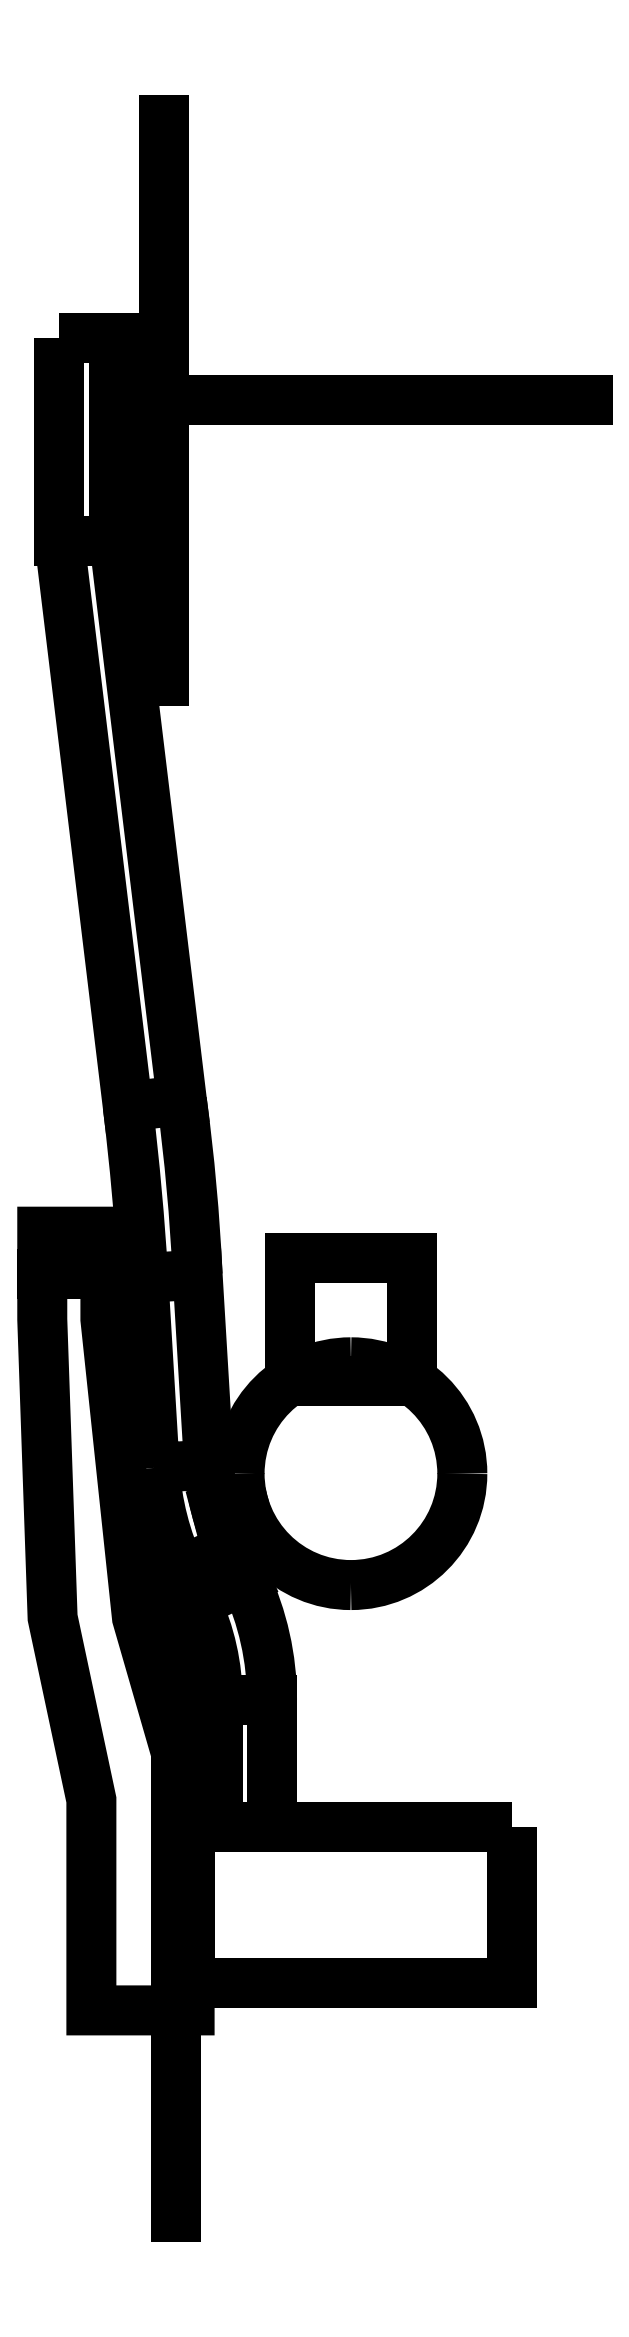
<metadata>
{"format":"dxf","ext":"dxf","renderer":"ezdxf+matplotlib","layout":"modelspace","background":"white","min_lineweight":24,"dpi":150}
</metadata>
<code>
0
SECTION
2
ENTITIES
0
POLYLINE
8
s001-#def-active-grp
10
0
20
0
30
0
70
    0
0
VERTEX
8
s001-#def-active-grp
10
-51.2
20
-34.07
30
0
0
VERTEX
8
s001-#def-active-grp
10
-48.8
20
-34.07
30
0
0
VERTEX
8
s001-#def-active-grp
10
-46.09
20
-32.8
30
0
0
SEQEND
8
s001-#def-active-grp
0
POLYLINE
8
s001-#def-active-grp
10
0
20
0
30
0
70
    0
0
VERTEX
8
s001-#def-active-grp
10
-22.5
20
-100.8
30
0
0
VERTEX
8
s001-#def-active-grp
10
-22.5
20
-64.51
30
0
0
VERTEX
8
s001-#def-active-grp
10
-38
20
-64.51
30
0
0
VERTEX
8
s001-#def-active-grp
10
-38
20
-100.8
30
0
0
SEQEND
8
s001-#def-active-grp
0
POLYLINE
8
s001-#def-active-grp
10
0
20
0
30
0
70
    0
0
VERTEX
8
s001-#def-active-grp
10
46
20
-100.8
30
0
0
VERTEX
8
s001-#def-active-grp
10
-46
20
-100.8
30
0
0
VERTEX
8
s001-#def-active-grp
10
-46
20
-145.2
30
0
0
VERTEX
8
s001-#def-active-grp
10
46
20
-145.2
30
0
0
VERTEX
8
s001-#def-active-grp
10
46
20
-100.8
30
0
0
SEQEND
8
s001-#def-active-grp
0
POLYLINE
8
s001-#def-active-grp
10
0
20
0
30
0
70
    0
0
VERTEX
8
s001-#def-active-grp
10
17.5
20
26.49
30
0
0
VERTEX
8
s001-#def-active-grp
10
17.5
20
61.49
30
0
0
VERTEX
8
s001-#def-active-grp
10
-17.5
20
61.49
30
0
0
VERTEX
8
s001-#def-active-grp
10
-17.5
20
26.49
30
0
0
VERTEX
8
s001-#def-active-grp
10
17.5
20
26.49
30
0
0
SEQEND
8
s001-#def-active-grp
0
POLYLINE
8
s001-#def-active-grp
10
0
20
0
30
0
70
    0
0
VERTEX
8
s001-#def-active-grp
10
-83.11
20
323.9
30
0
0
VERTEX
8
s001-#def-active-grp
10
-83.11
20
266
30
0
0
VERTEX
8
s001-#def-active-grp
10
-67.5
20
266
30
0
0
VERTEX
8
s001-#def-active-grp
10
-67.5
20
323.9
30
0
0
VERTEX
8
s001-#def-active-grp
10
-83.11
20
323.9
30
0
0
SEQEND
8
s001-#def-active-grp
0
POLYLINE
8
s001-#def-active-grp
10
0
20
0
30
0
70
    0
0
VERTEX
8
s001-#def-active-grp
10
-46
20
-100.8
30
0
0
VERTEX
8
s001-#def-active-grp
10
-46
20
-93.01
30
0
0
VERTEX
8
s001-#def-active-grp
10
-61
20
-41.04
30
0
0
VERTEX
8
s001-#def-active-grp
10
-70
20
43.99
30
0
0
VERTEX
8
s001-#def-active-grp
10
-70
20
68.99
30
0
0
VERTEX
8
s001-#def-active-grp
10
-88
20
68.99
30
0
0
VERTEX
8
s001-#def-active-grp
10
-88
20
43.99
30
0
0
VERTEX
8
s001-#def-active-grp
10
-85.05
20
-41.04
30
0
0
VERTEX
8
s001-#def-active-grp
10
-74
20
-93.01
30
0
0
VERTEX
8
s001-#def-active-grp
10
-74
20
-153
30
0
0
VERTEX
8
s001-#def-active-grp
10
-46
20
-153
30
0
0
VERTEX
8
s001-#def-active-grp
10
-46
20
-145.2
30
0
0
SEQEND
8
s001-#def-active-grp
0
POLYLINE
8
s001-#def-active-grp
10
0
20
0
30
0
70
    0
0
VERTEX
8
s001-#def-active-grp
10
-44.18
20
-36.84
30
0
0
VERTEX
8
s001-#def-active-grp
10
-48.44
20
-27.8
30
0
0
VERTEX
8
s001-#def-active-grp
10
-34.41
20
-21.2
30
0
0
VERTEX
8
s001-#def-active-grp
10
-30.15
20
-30.25
30
0
0
VERTEX
8
s001-#def-active-grp
10
-44.18
20
-36.84
30
0
0
SEQEND
8
s001-#def-active-grp
0
POLYLINE
8
s001-#def-active-grp
10
0
20
0
30
0
70
    0
0
VERTEX
8
s001-#def-active-grp
10
-55.95
20
1.652
30
0
0
VERTEX
8
s001-#def-active-grp
10
-59.19
20
55.78
30
0
0
VERTEX
8
s001-#def-active-grp
10
-43.72
20
56.71
30
0
0
VERTEX
8
s001-#def-active-grp
10
-40.48
20
2.579
30
0
0
VERTEX
8
s001-#def-active-grp
10
-55.95
20
1.652
30
0
0
SEQEND
8
s001-#def-active-grp
0
POLYLINE
8
s001-#def-active-grp
10
0
20
0
30
0
70
    0
0
VERTEX
8
s001-#def-active-grp
10
-83.11
20
266
30
0
0
VERTEX
8
s001-#def-active-grp
10
-63.6
20
104.6
30
0
0
VERTEX
8
s001-#def-active-grp
10
-48.22
20
106.5
30
0
0
VERTEX
8
s001-#def-active-grp
10
-67.5
20
266
30
0
0
SEQEND
8
s001-#def-active-grp
0
LINE
8
s001-#def-active-grp
10
-88
20
56.99
11
-70
21
56.99
0
LINE
8
s001-#def-active-grp
10
-67.5
20
306
11
67.5
21
306
0
LINE
8
s001-#def-active-grp
10
-50
20
-34.07
11
-50
21
-211.9
0
LINE
8
s001-#def-active-grp
10
-38.42
20
-10.18
11
-30.69
21
-8.13
0
LINE
8
s001-#def-active-grp
10
-53.25
20
386
11
-53.25
21
226
0
ARC
8
s001-#def-active-grp
10
7.105e-15
20
-3.553e-15
40
31.75
50
6.411e-15
51
90
0
ARC
8
s001-#def-active-grp
10
-1.609e-15
20
-3.553e-15
40
31.75
50
90
51
180
0
ARC
8
s001-#def-active-grp
10
-3.553e-15
20
-3.553e-15
40
31.75
50
180
51
-90
0
ARC
8
s001-#def-active-grp
10
-9.385e-15
20
-7.105e-15
40
31.75
50
-90
51
-1.282e-14
0
ARC
8
s001-#def-active-grp
10
-103
20
-64.51
40
80.5
50
0
51
25.19
0
ARC
8
s001-#def-active-grp
10
-103
20
-64.51
40
65
50
0
51
25.19
0
ARC
8
s001-#def-active-grp
10
24.41
20
6.466
40
65
50
-176.6
51
-154.8
0
ARC
8
s001-#def-active-grp
10
24.41
20
6.466
40
80.5
50
-176.6
51
-154.8
0
ARC
8
s001-#def-active-grp
10
-629
20
28.94
40
585.9
50
2.716
51
7.607
0
ARC
8
s001-#def-active-grp
10
-869
20
7.269
40
811.2
50
3.428
51
6.894
0
DIMENSION
8
dimensions
10
0.9166
20
-172.2
30
0
11
0.9166
21
-172.2
31
0
70
   33
1
92
71
    5
3
STANDARD
53
0
210
0
220
0
230
1
42
92
13
46
23
-145.2
33
0
14
-46
24
-145.2
34
0
0
DIMENSION
8
dimensions
10
30.27
20
-9.589
30
0
11
80.21
21
-25.41
31
0
70
   35
1
⌀63.5
71
    5
3
STANDARD
53
0
210
0
220
0
230
1
42
63.5
15
-30.27
25
9.589
35
0
40
0
0
DIMENSION
8
dimensions
10
84.98
20
-123.4
30
0
11
84.98
21
-123.4
31
0
70
   33
1
44.45
71
    5
3
STANDARD
53
0
210
0
220
0
230
1
42
44.45
13
46
23
-100.8
33
0
14
46
24
-145.2
34
0
0
DIMENSION
8
dimensions
10
-110.7
20
107.6
30
0
11
-110.7
21
107.6
31
0
70
   33
1
18
71
    5
3
STANDARD
53
0
210
0
220
0
230
1
42
18
13
-88
23
68.99
33
0
14
-70
24
68.99
34
0
0
DIMENSION
8
dimensions
10
-141.5
20
98.56
30
0
11
-141.5
21
98.56
31
0
70
   33
1
25
71
    5
3
STANDARD
53
0
210
0
220
0
230
1
42
25
13
-88
23
68.99
33
0
14
-88
24
43.99
34
0
0
DIMENSION
8
dimensions
10
-108
20
86.34
30
0
11
-108
21
86.34
31
0
70
   33
1
12
71
    5
3
STANDARD
53
0
210
0
220
0
230
1
42
12
13
-88
23
56.99
33
0
14
-88
24
68.99
34
0
0
DIMENSION
8
dimensions
10
192.2
20
98.3
30
0
11
192.2
21
98.3
31
0
70
   32
1
406.8 REF
71
    5
3
STANDARD
53
0
210
0
220
0
230
1
42
406.8
13
46
23
-100.8
33
0
14
67.5
24
306
34
0
50
90
0
DIMENSION
8
dimensions
10
63.3
20
95.53
30
0
11
63.3
21
95.53
31
0
70
   33
1
35
71
    5
3
STANDARD
53
0
210
0
220
0
230
1
42
35
13
17.5
23
61.49
33
0
14
-17.5
24
61.49
34
0
0
DIMENSION
8
dimensions
10
70.05
20
43.99
30
0
11
70.05
21
43.99
31
0
70
   33
1
35
71
    5
3
STANDARD
53
0
210
0
220
0
230
1
42
35
13
17.5
23
26.49
33
0
14
17.5
24
61.49
34
0
0
DIMENSION
8
dimensions
10
109.2
20
154.6
30
0
11
109.2
21
154.6
31
0
70
   32
1
279.5
71
    5
3
STANDARD
53
0
210
0
220
0
230
1
42
279.5
13
17.5
23
26.49
33
0
14
67.5
24
306
34
0
50
90
0
DIMENSION
8
dimensions
10
-108.6
20
-117.5
30
0
11
-108.6
21
-117.5
31
0
70
   33
1
177.9
71
    5
3
STANDARD
53
0
210
0
220
0
230
1
42
177.9
13
-50
23
-34.07
33
0
14
-50
24
-211.9
34
0
0
DIMENSION
8
dimensions
10
-23.51
20
-180.8
30
0
11
-23.51
21
-180.8
31
0
70
   32
1
50
71
    5
3
STANDARD
53
0
210
0
220
0
230
1
42
-50
13
3.8e-26
23
-123
33
0
14
-50
24
-180.8
34
0
0
DIMENSION
8
dimensions
10
-61.29
20
-39.79
30
0
11
-61.29
21
-39.79
31
0
70
   33
1
2.4
71
    5
3
STANDARD
53
0
210
0
220
0
230
1
42
2.4
13
-48.8
23
-34.07
33
0
14
-51.2
24
-34.07
34
0
0
DIMENSION
8
dimensions
10
-66.55
20
-16.47
30
0
11
-66.55
21
-16.47
31
0
70
   33
1
15.5
71
    5
3
STANDARD
53
0
210
0
220
0
230
1
42
15.5
13
-48.44
23
-27.8
33
0
14
-34.41
24
-21.2
34
0
0
DIMENSION
8
dimensions
10
-9.646
20
11.48
30
0
11
-9.646
21
11.48
31
0
70
   33
1
8
71
    5
3
STANDARD
53
0
210
0
220
0
230
1
42
8
13
-38.42
23
-10.18
33
0
14
-30.69
24
-8.13
34
0
0
DIMENSION
8
dimensions
10
-38.99
20
-22.48
30
0
11
-38.99
21
-22.48
31
0
70
   33
1
3
71
    5
3
STANDARD
53
0
210
0
220
0
230
1
42
3
13
-48.8
23
-34.07
33
0
14
-46.09
24
-32.8
34
0
0
DIMENSION
8
dimensions
10
-39.21
20
-52.01
30
0
11
-25.4
21
-49.31
31
0
70
   35
1
⌀130
71
    5
3
STANDARD
53
0
210
0
220
0
230
1
42
130
15
-166.8
25
-77
35
0
40
0
0
DIMENSION
8
dimensions
10
-27.33
20
-108.3
30
0
11
-27.33
21
-108.3
31
0
70
   33
1
8
71
    5
3
STANDARD
53
0
210
0
220
0
230
1
42
8
13
-38
23
-100.8
33
0
14
-46
24
-100.8
34
0
0
DIMENSION
8
dimensions
10
-74.75
20
-28.25
30
0
11
-74.75
21
-28.25
31
0
70
   33
1
24.05
71
    5
3
STANDARD
53
0
210
0
220
0
230
1
42
24.05
13
-61
23
-41.04
33
0
14
-85.05
24
-41.04
34
0
0
DIMENSION
8
dimensions
10
-174.2
20
-123
30
0
11
-174.2
21
-123
31
0
70
   33
1
60
71
    5
3
STANDARD
53
0
210
0
220
0
230
1
42
60
13
-74
23
-93.01
33
0
14
-74
24
-153
34
0
0
DIMENSION
8
dimensions
10
-58.27
20
-250.5
30
0
11
-58.27
21
-250.5
31
0
70
   33
1
28
71
    5
3
STANDARD
53
0
210
0
220
0
230
1
42
28
13
-74
23
-153
33
0
14
-46
24
-153
34
0
0
DIMENSION
8
dimensions
10
-5.16
20
362.7
30
0
11
-5.16
21
362.7
31
0
70
   33
1
135
71
    5
3
STANDARD
53
0
210
0
220
0
230
1
42
135
13
-67.5
23
306
33
0
14
67.5
24
306
34
0
0
DIMENSION
8
dimensions
10
-34.53
20
68.57
30
0
11
-34.53
21
68.57
31
0
70
   32
1
10
71
    5
3
STANDARD
53
0
210
0
220
0
230
1
42
-10
13
-70
23
68.99
33
0
14
-59.19
24
55.78
34
0
50
183.4
0
DIMENSION
8
dimensions
10
-40.28
20
0.1426
30
0
11
-39.43
21
0.2259
31
0
70
   35
1
⌀130
71
    5
3
STANDARD
53
0
210
0
220
0
230
1
42
130
15
89.1
25
12.79
35
0
40
0
0
DIMENSION
8
dimensions
10
-129.4
20
305
30
0
11
-129.4
21
305
31
0
70
   33
1
160
71
    5
3
STANDARD
53
0
210
0
220
0
230
1
42
160
13
-53.25
23
386
33
0
14
-53.25
24
226
34
0
0
DIMENSION
8
dimensions
10
-35.49
20
325.9
30
0
11
-35.49
21
325.9
31
0
70
   32
1
14.25
71
    5
3
STANDARD
53
0
210
0
220
0
230
1
42
14.25
13
-67.5
23
306
33
0
14
-53.25
24
325.9
34
0
0
DIMENSION
8
dimensions
10
-14.68
20
-17.89
30
0
11
-14.68
21
-17.89
31
0
70
   33
1
10
71
    5
3
STANDARD
53
0
210
0
220
0
230
1
42
10
13
-34.41
23
-21.2
33
0
14
-30.15
24
-30.25
34
0
0
DIMENSION
8
dimensions
10
-20.87
20
83.35
30
0
11
-20.87
21
83.35
31
0
70
   33
1
50
71
    5
3
STANDARD
53
0
210
0
220
0
230
1
42
50
13
-48.22
23
106.5
33
0
14
-43.72
24
56.71
34
0
0
DIMENSION
8
dimensions
10
-42.2
20
286
30
0
11
-42.2
21
286
31
0
70
   32
1
40
71
    5
3
STANDARD
53
0
210
0
220
0
230
1
42
-40
13
-67.5
23
306
33
0
14
-67.5
24
266
34
0
50
90
0
ENDSEC
0
EOF

</code>
